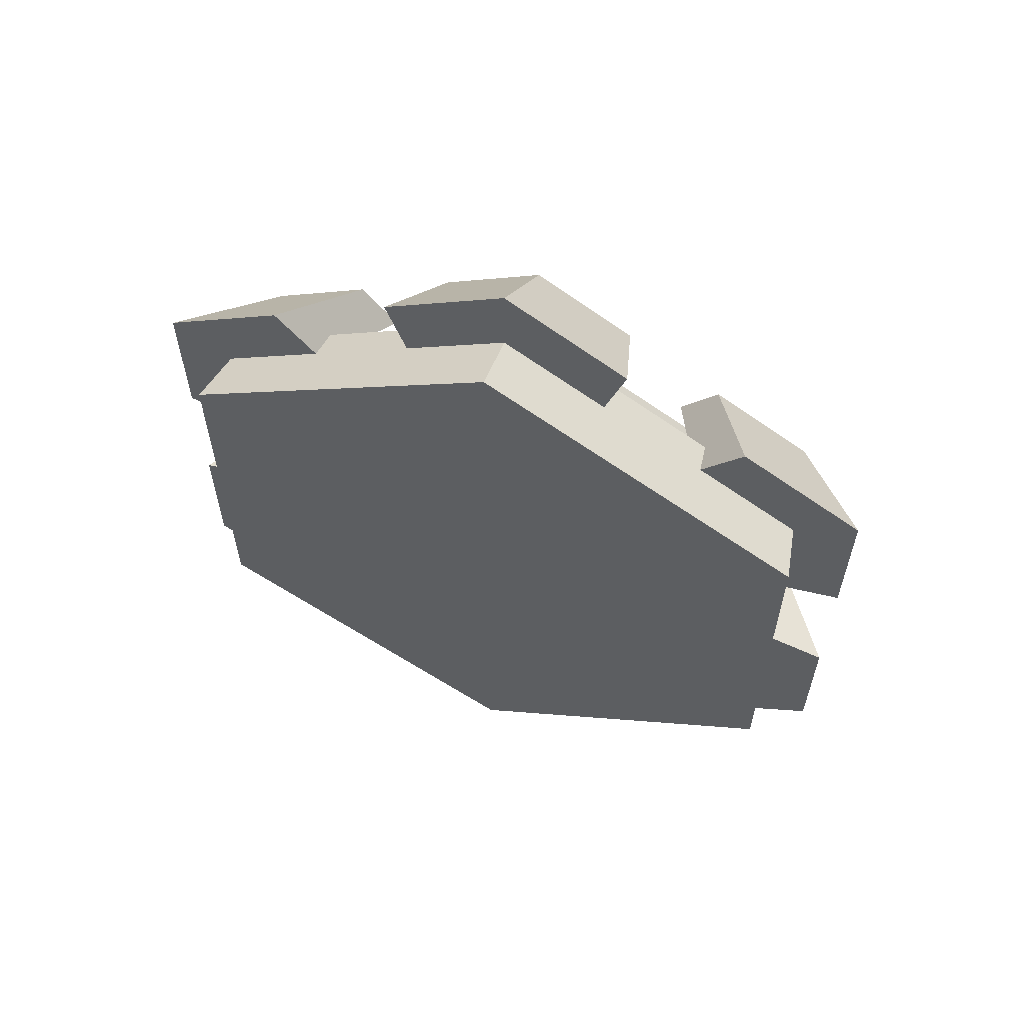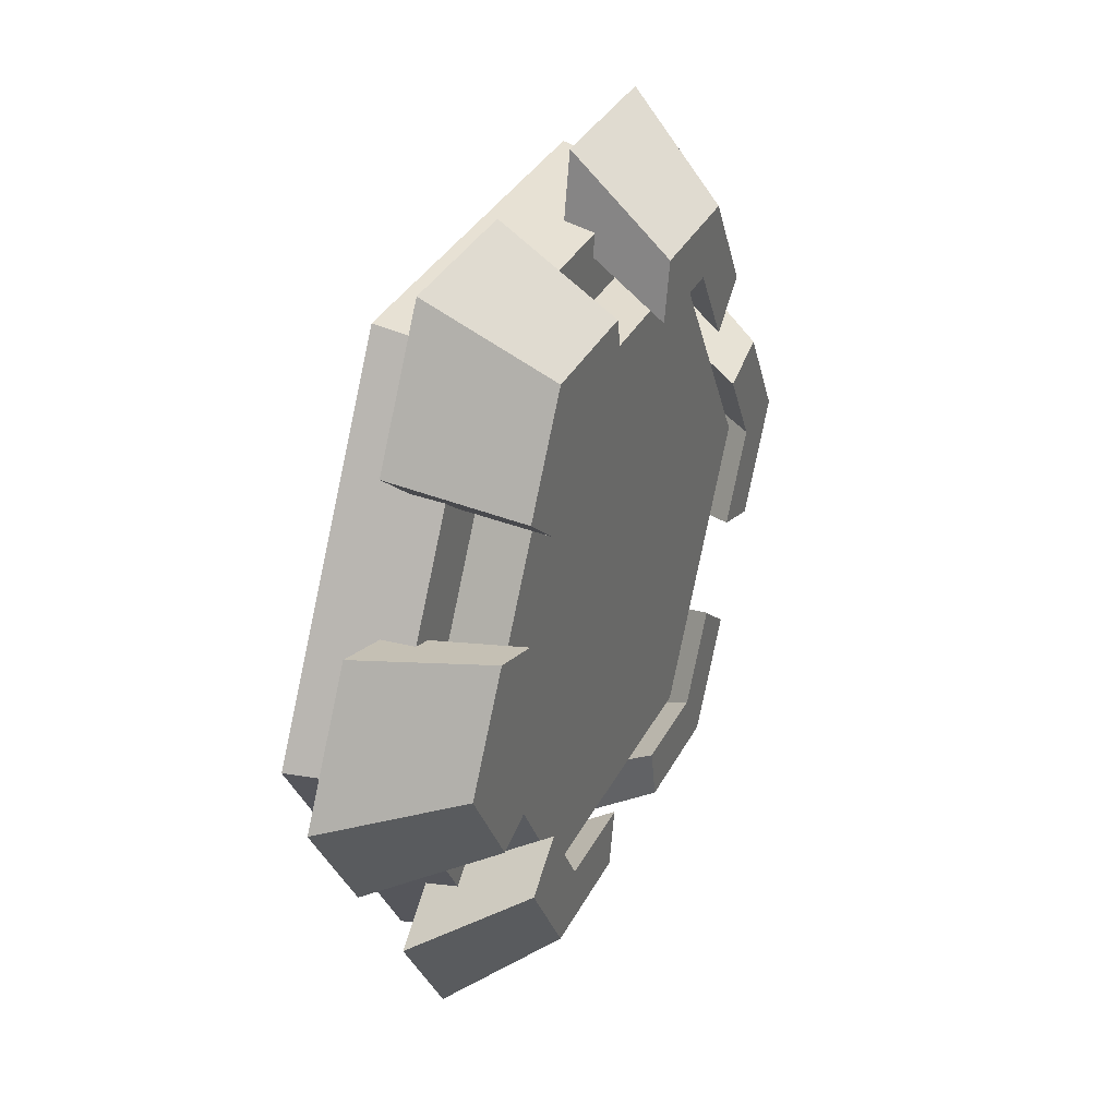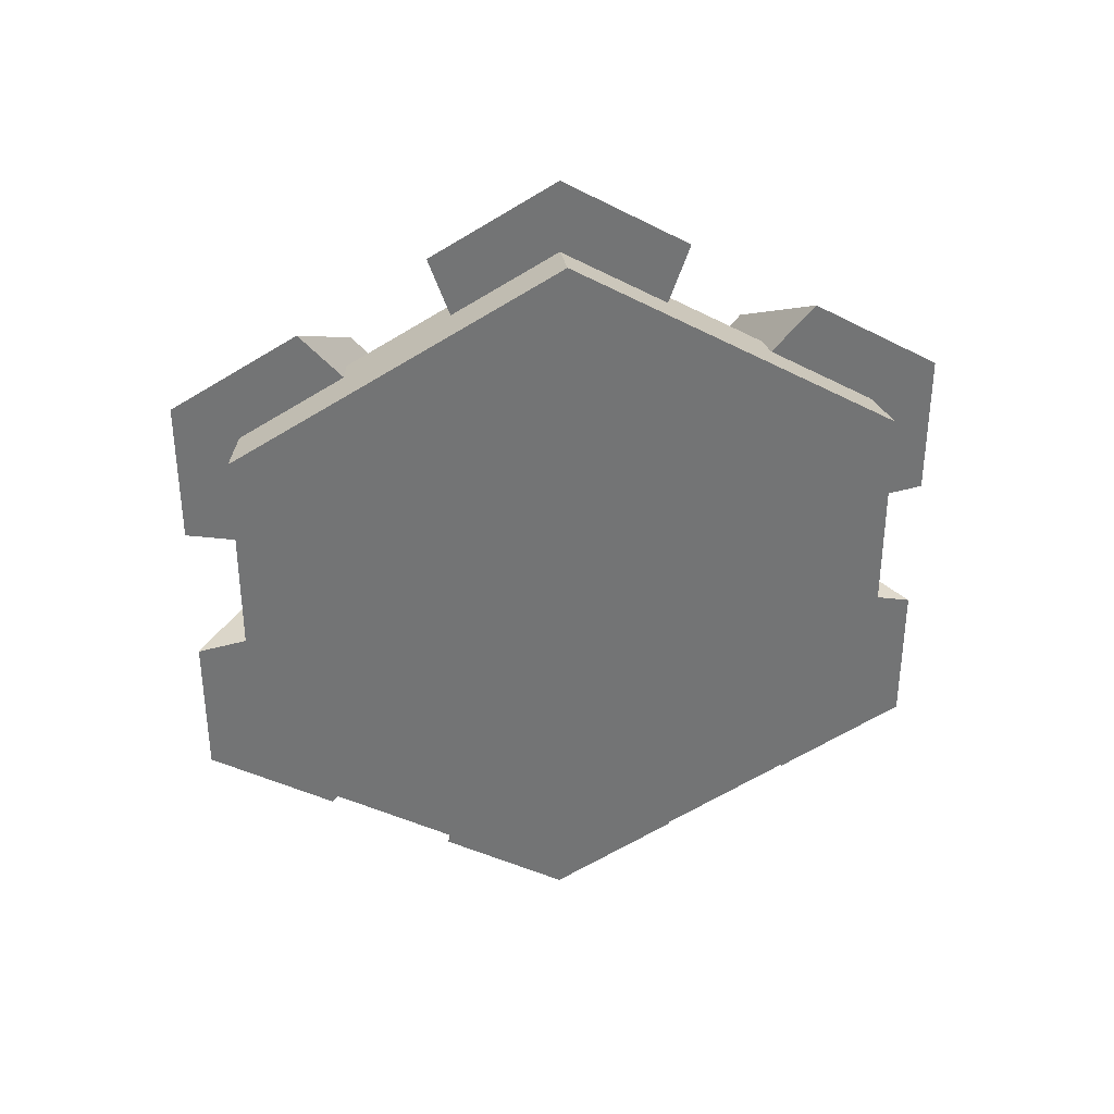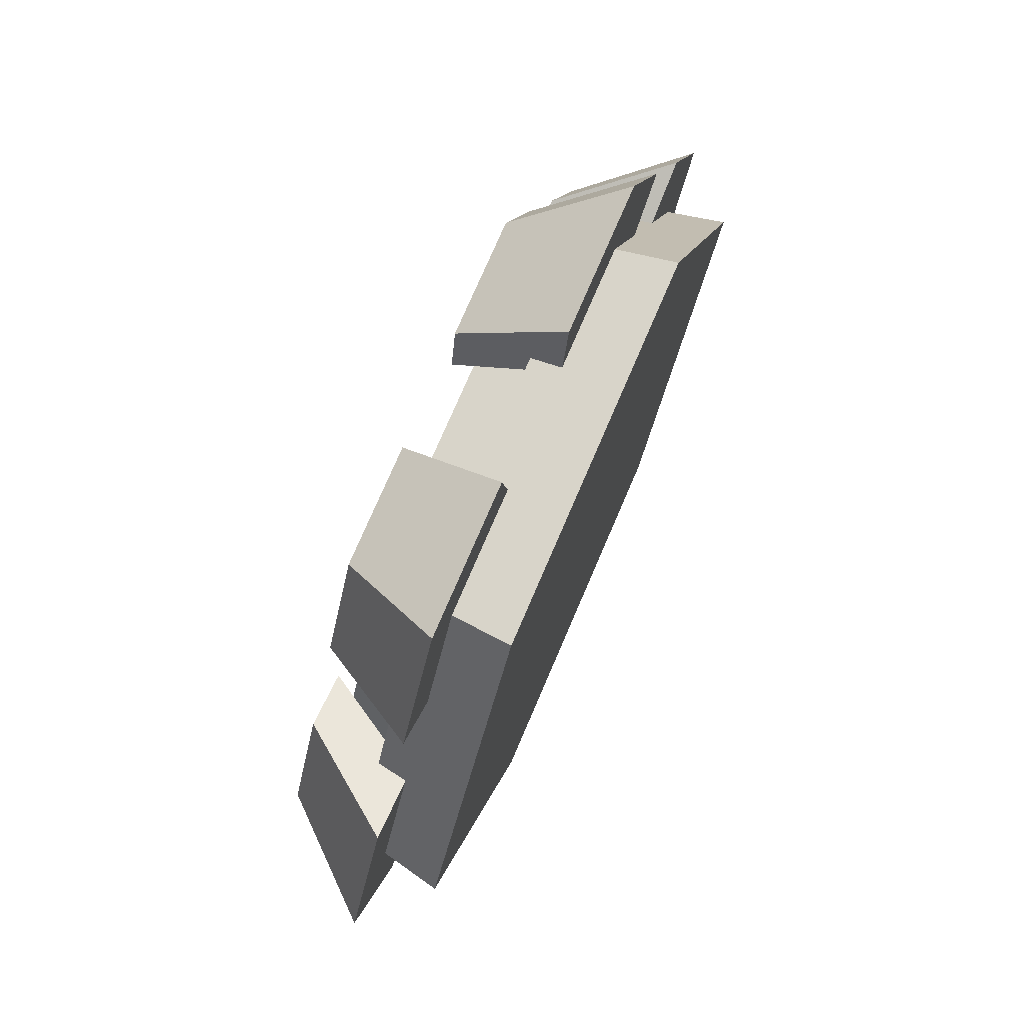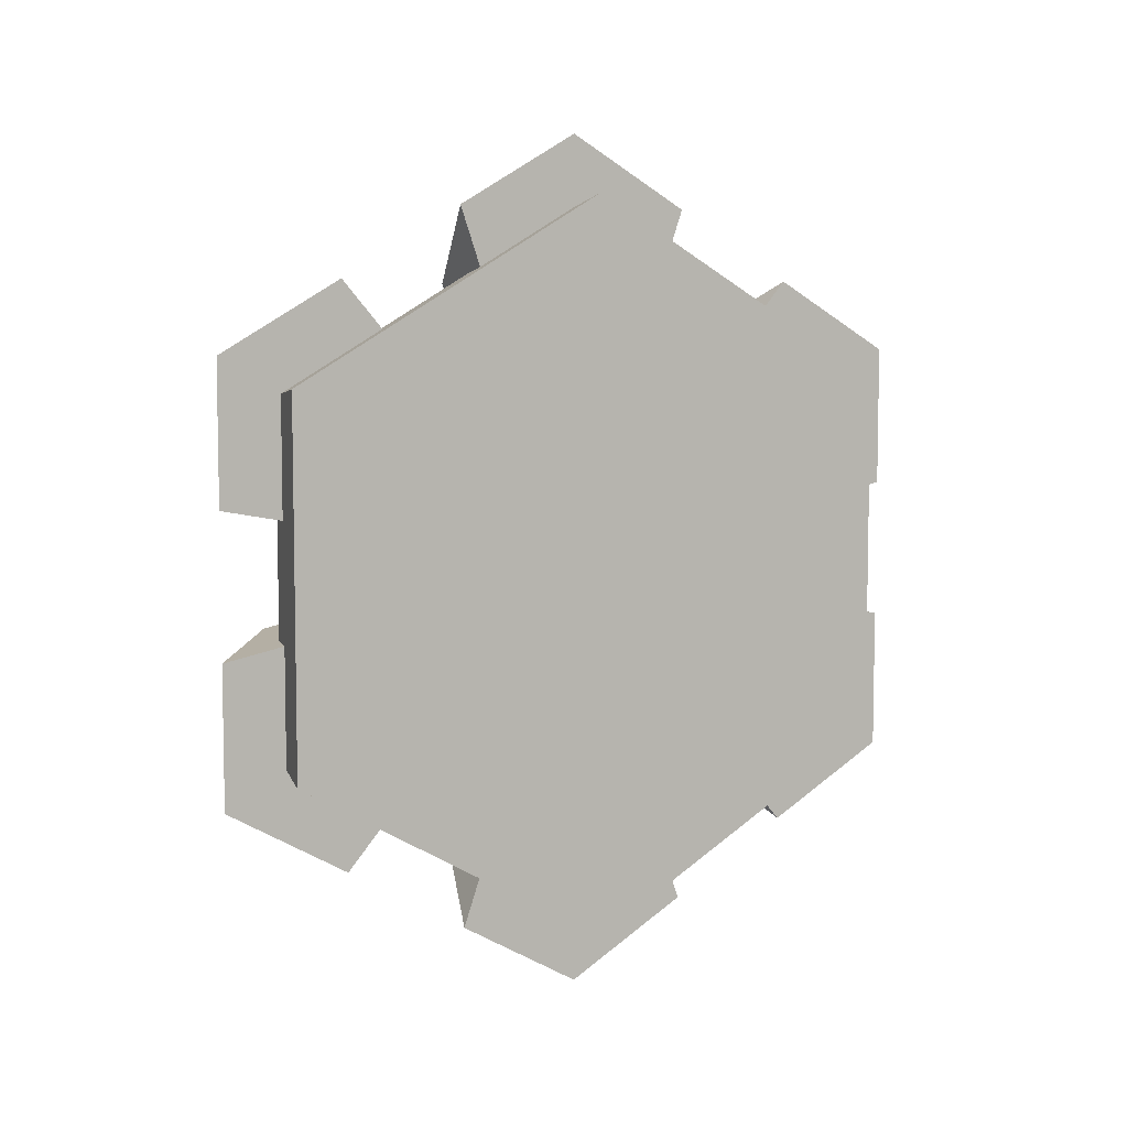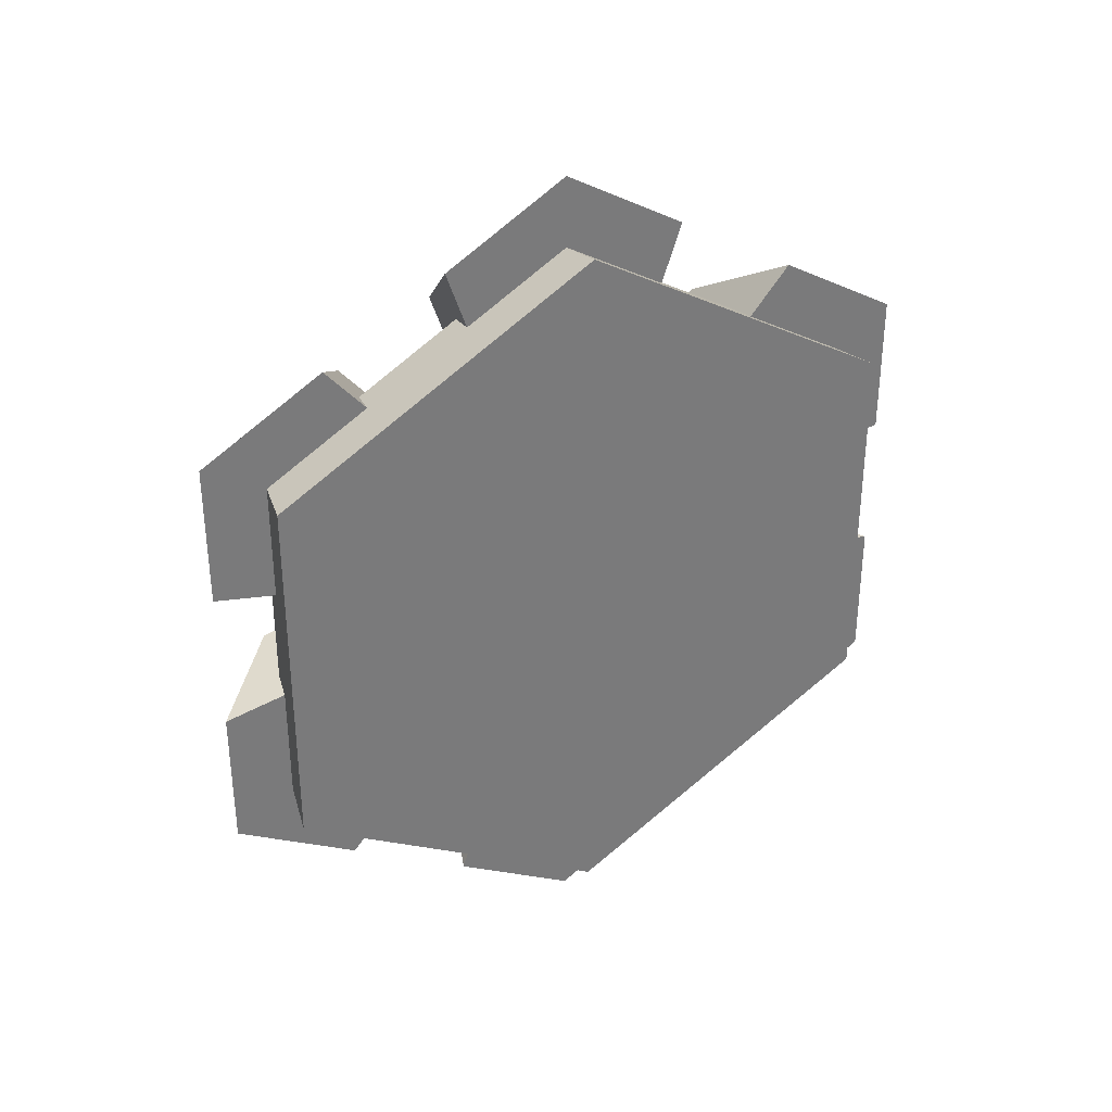
<metadata>
{"format":"obj","ext":"obj","renderer":"f3d","projection":"perspective","resolution":1024,"background":"white","views":[{"elev":59.8,"azim":109.8,"up":"+Z"},{"elev":34.7,"azim":-155.7,"up":"+Y"},{"elev":34.4,"azim":83.0,"up":"+Z"},{"elev":75.0,"azim":23.2,"up":"+Y"},{"elev":6.6,"azim":62.3,"up":"+Z"},{"elev":33.5,"azim":63.4,"up":"+Z"}]}
</metadata>
<code>
o laser_target
v -0.7032 -1e-06 1.233
v -0.7032 1.068 0.6166
v -0.7032 1.068 -0.6166
v -0.7032 -2e-06 -1.233
v -0.7032 -1.068 -0.6166
v -0.7032 -1.068 0.6166
v -0.7032 -2e-06 1.519
v -0.7032 1.315 0.7594
v -0.7032 1.315 -0.7594
v -0.7032 -2e-06 -1.519
v -0.7032 -1.315 -0.7594
v -0.7032 -1.315 0.7594
v -0.7032 0.7119 0.8221
v -0.7032 0.356 1.028
v -0.7032 0.8769 1.013
v -0.7032 0.4385 1.266
v -0.7032 -0.356 1.028
v -0.7032 -0.7119 0.8221
v -0.7032 -0.4385 1.266
v -0.7032 -0.8769 1.013
v -0.7032 -1.068 0.2055
v -0.7032 -1.068 -0.2055
v -0.7032 -1.315 0.2531
v -0.7032 -1.315 -0.2531
v -0.7032 -0.7119 -0.8221
v -0.7032 -0.356 -1.028
v -0.7032 -0.8769 -1.013
v -0.7032 -0.4385 -1.266
v -0.7032 0.356 -1.028
v -0.7032 0.7119 -0.8221
v -0.7032 0.4385 -1.266
v -0.7032 0.8769 -1.013
v -0.7032 1.068 -0.2055
v -0.7032 1.068 0.2055
v -0.7032 1.315 -0.2531
v -0.7032 1.315 0.2531
v -0.2549 0.4498 1.298
v -0.2549 -2e-06 1.558
v -0.2549 1.349 0.2597
v -0.2549 1.349 0.7791
v -0.2549 0.8996 -1.039
v -0.2549 1.349 -0.7791
v -0.2549 -0.4498 -1.298
v -0.2549 -2e-06 -1.558
v -0.2549 -1.349 -0.2597
v -0.2549 -1.349 -0.7791
v -0.2549 -0.8996 1.039
v -0.2549 -1.349 0.7791
v -0.2549 0.554 1.599
v -0.2549 -2e-06 1.919
v -0.2549 1.662 0.3199
v -0.2549 1.662 0.9596
v -0.2549 1.108 -1.279
v -0.2549 1.662 -0.9596
v -0.2549 -0.554 -1.599
v -0.2549 -2e-06 -1.919
v -0.2549 -1.662 -0.3199
v -0.2549 -1.662 -0.9596
v -0.2549 -1.108 1.279
v -0.2549 -1.662 0.9596
v -0.2549 0.8996 1.039
v -0.2549 1.108 1.279
v -0.2549 -0.4498 1.298
v -0.2549 -0.554 1.599
v -0.2549 -1.349 0.2597
v -0.2549 -1.662 0.3199
v -0.2549 -0.8996 -1.039
v -0.2549 -1.108 -1.279
v -0.2549 0.4498 -1.298
v -0.2549 0.554 -1.599
v -0.2549 1.349 -0.2597
v -0.2549 1.662 -0.3199
v -0.619 -0 1.237
v -0.619 1.071 0.6185
v -0.619 1.071 -0.6185
v -0.619 -0 -1.237
v -0.619 -1.071 -0.6185
v -0.619 -1.071 0.6185
v -0.619 0.2126 0.1227
v -0.619 -0 0.2455
v -0.619 0.2126 -0.1227
v -0.619 -0 -0.2455
v -0.619 -0.2126 -0.1227
v -0.619 -0.2126 0.1227
v -0.619 0.8361 0.4827
v -0.619 -0 0.9655
v -0.619 0.8361 -0.4827
v -0.619 -0 -0.9655
v -0.619 -0.8361 -0.4827
v -0.619 -0.8361 0.4827
v -0.619 0.6112 0.3529
v -0.619 -0 0.7057
v -0.619 0.6112 -0.3529
v -0.619 -0 -0.7057
v -0.619 -0.6112 -0.3529
v -0.619 -0.6112 0.3529
v -0.619 0.4122 0.238
v -0.619 -0 0.476
v -0.619 0.4122 -0.238
v -0.619 -0 -0.476
v -0.619 -0.4122 -0.238
v -0.619 -0.4122 0.238
v -0.3802 -0 1.237
v -0.3802 1.071 0.6185
v -0.3802 1.071 -0.6185
v -0.3802 -0 -1.237
v -0.3802 -1.071 -0.6185
v -0.3802 -1.071 0.6185
v -0.3802 0.2126 0.1227
v -0.3802 -0 0.2455
v -0.3802 0.2126 -0.1227
v -0.3802 -0 -0.2455
v -0.3802 -0.2126 -0.1227
v -0.3802 -0.2126 0.1227
v -0.3802 0.8361 0.4827
v -0.3802 -0 0.9655
v -0.3802 0.8361 -0.4827
v -0.3802 -0 -0.9655
v -0.3802 -0.8361 -0.4827
v -0.3802 -0.8361 0.4827
v -0.3802 0.6112 0.3529
v -0.3802 -0 0.7057
v -0.3802 0.6112 -0.3529
v -0.3802 -0 -0.7057
v -0.3802 -0.6112 -0.3529
v -0.3802 -0.6112 0.3529
v -0.3802 0.4122 0.238
v -0.3802 -0 0.476
v -0.3802 0.4122 -0.238
v -0.3802 -0 -0.476
v -0.3802 -0.4122 -0.238
v -0.3802 -0.4122 0.238
v -0.3867 0 1.572
v -0.3867 1.361 0.7858
v -0.3867 1.361 -0.7858
v -0.3867 -0 -1.572
v -0.3867 -1.361 -0.7858
v -0.3867 -1.361 0.7858
v 0 1.432 0.8267
v 0 0 1.653
v -0 1.432 -0.8267
v -0 -0 -1.653
v 0 -1.432 -0.8267
v 0 -1.432 0.8267
f 22 5 11 24
f 30 3 9 32
f 14 1 7 16
f 18 6 12 20
f 26 4 10 28
f 34 2 8 36
f 2 13 15 8
f 1 17 19 7
f 6 21 23 12
f 5 25 27 11
f 4 29 31 10
f 3 33 35 9
f 45 57 58 46
f 41 53 54 42
f 37 49 50 38
f 47 59 60 48
f 43 55 56 44
f 39 51 52 40
f 40 52 62 61
f 38 50 64 63
f 48 60 66 65
f 46 58 68 67
f 44 56 70 69
f 42 54 72 71
f 5 46 67 25
f 22 45 46 5
f 27 68 58 11
f 2 40 61 13
f 18 47 48 6
f 25 67 68 27
f 15 62 52 8
f 7 50 49 16
f 28 55 43 26
f 13 61 62 15
f 8 52 51 36
f 4 44 69 29
f 16 49 37 14
f 9 54 53 32
f 31 70 56 10
f 1 38 63 17
f 10 56 55 28
f 29 69 70 31
f 19 64 50 7
f 11 58 57 24
f 32 53 41 30
f 17 63 64 19
f 12 60 59 20
f 3 42 71 33
f 20 59 47 18
f 35 72 54 9
f 6 48 65 21
f 33 71 72 35
f 14 37 38 1
f 23 66 60 12
f 36 51 39 34
f 34 39 40 2
f 21 65 66 23
f 30 41 42 3
f 24 57 45 22
f 26 43 44 4
f 79 81 82 83 84 80
f 85 86 73 74
f 87 85 74 75
f 88 87 75 76
f 89 88 76 77
f 90 89 77 78
f 86 90 78 73
f 91 92 86 85
f 93 91 85 87
f 94 93 87 88
f 95 94 88 89
f 96 95 89 90
f 92 96 90 86
f 97 98 92 91
f 99 97 91 93
f 100 99 93 94
f 101 100 94 95
f 102 101 95 96
f 98 102 96 92
f 79 80 98 97
f 81 79 97 99
f 82 81 99 100
f 83 82 100 101
f 84 83 101 102
f 80 84 102 98
f 109 110 114 113 112 111
f 115 104 103 116
f 117 105 104 115
f 118 106 105 117
f 119 107 106 118
f 120 108 107 119
f 116 103 108 120
f 121 115 116 122
f 123 117 115 121
f 124 118 117 123
f 125 119 118 124
f 126 120 119 125
f 122 116 120 126
f 127 121 122 128
f 129 123 121 127
f 130 124 123 129
f 131 125 124 130
f 132 126 125 131
f 128 122 126 132
f 109 127 128 110
f 111 129 127 109
f 112 130 129 111
f 113 131 130 112
f 114 132 131 113
f 110 128 132 114
f 77 107 108 78
f 75 105 106 76
f 73 103 104 74
f 78 108 103 73
f 76 106 107 77
f 74 104 105 75
f 134 135 136 137 138 133
f 139 140 144 143 142 141
f 133 140 139 134
f 138 144 140 133
f 136 142 143 137
f 134 139 141 135
f 137 143 144 138
f 135 141 142 136

</code>
